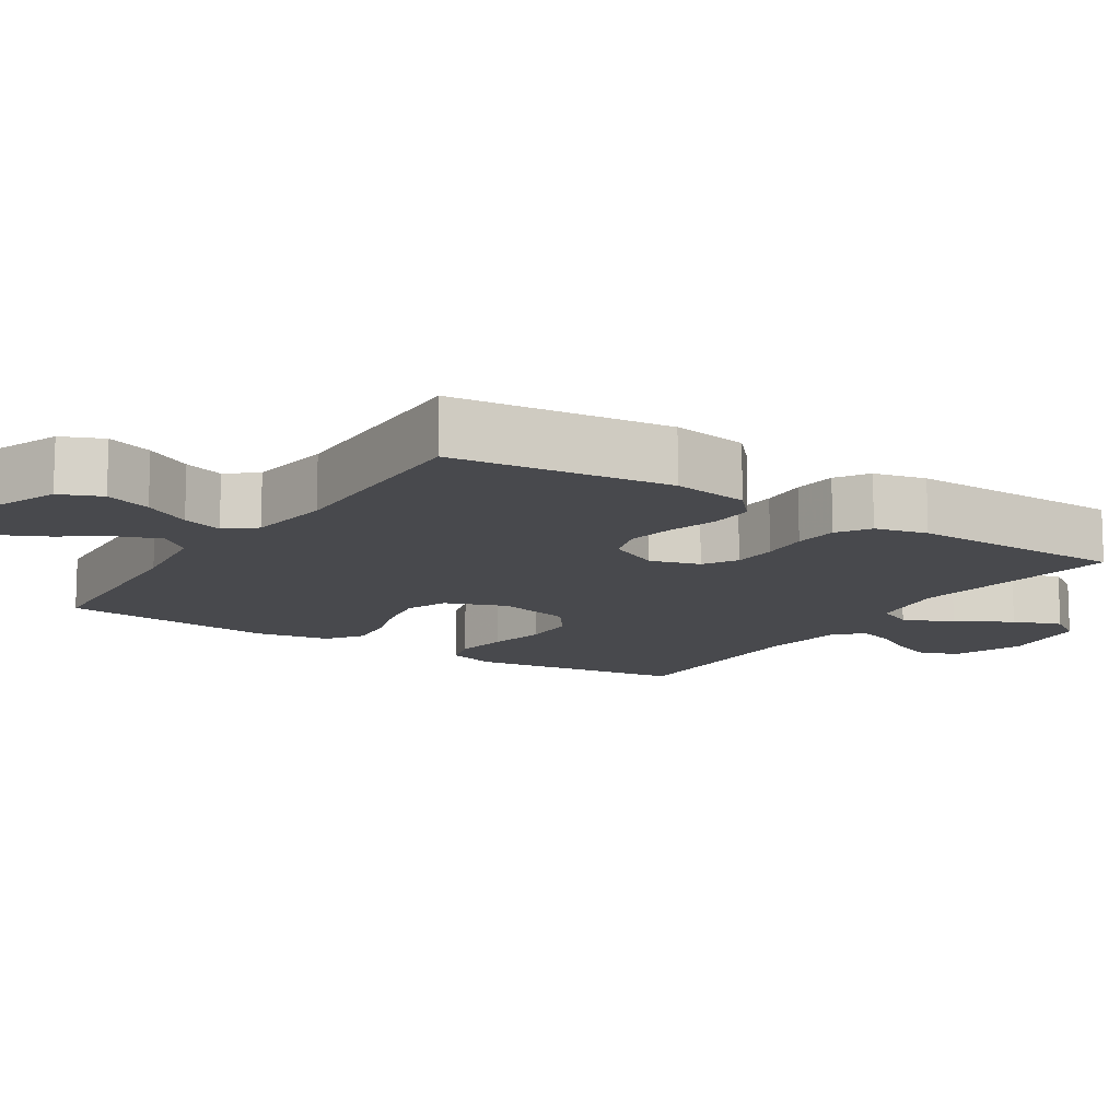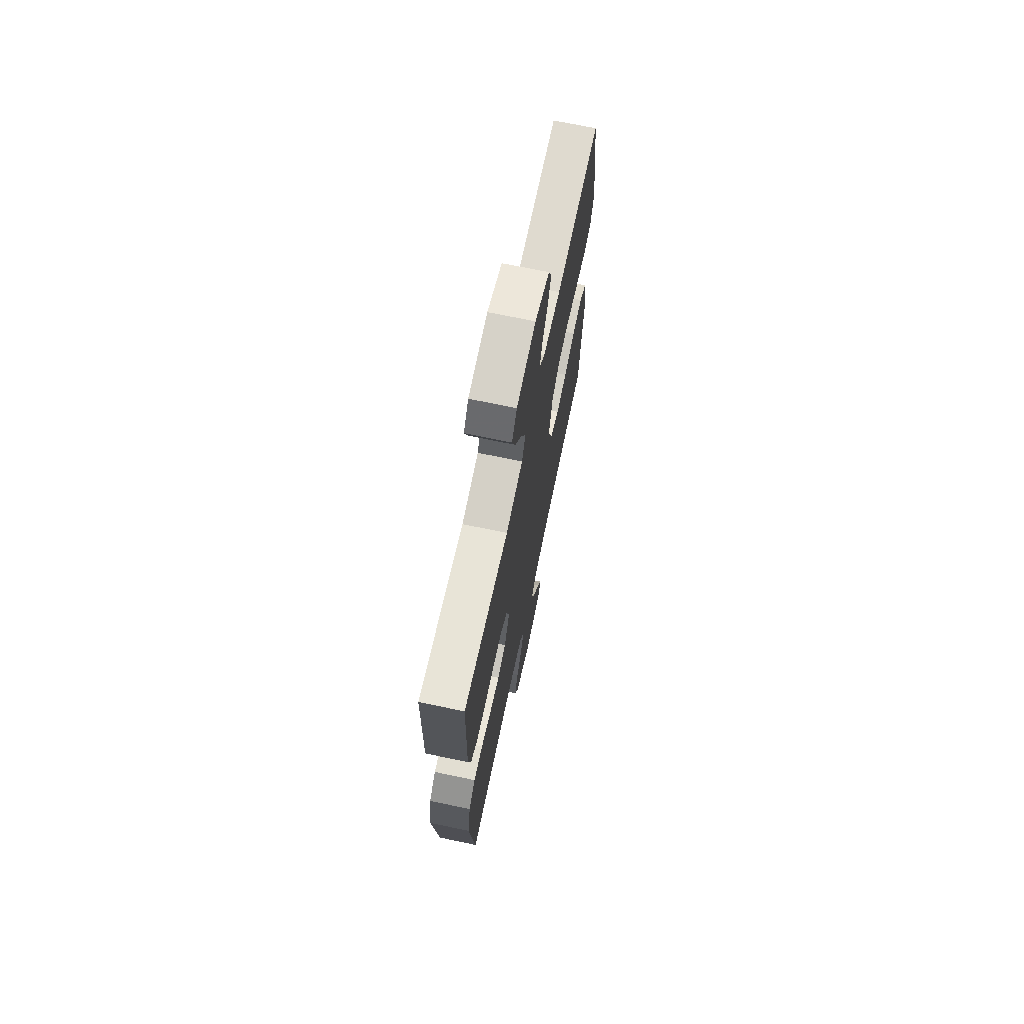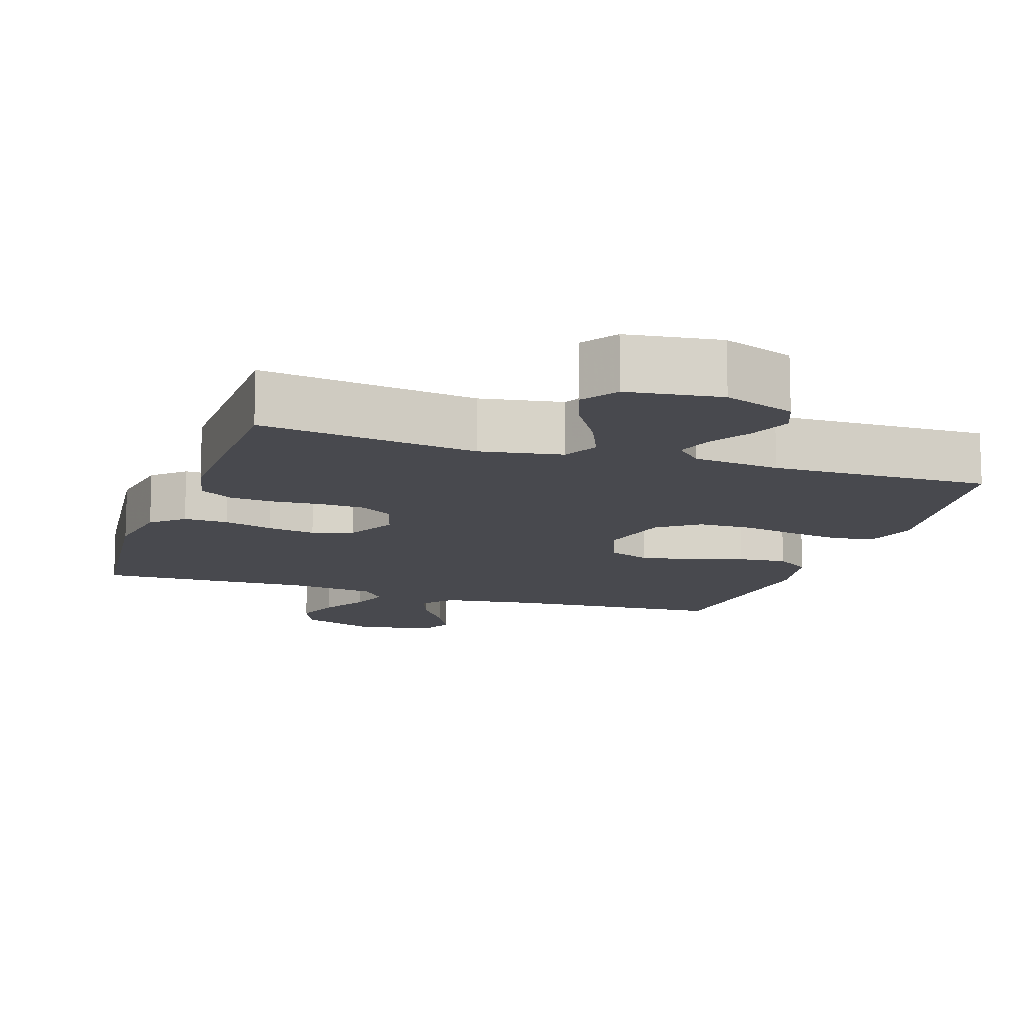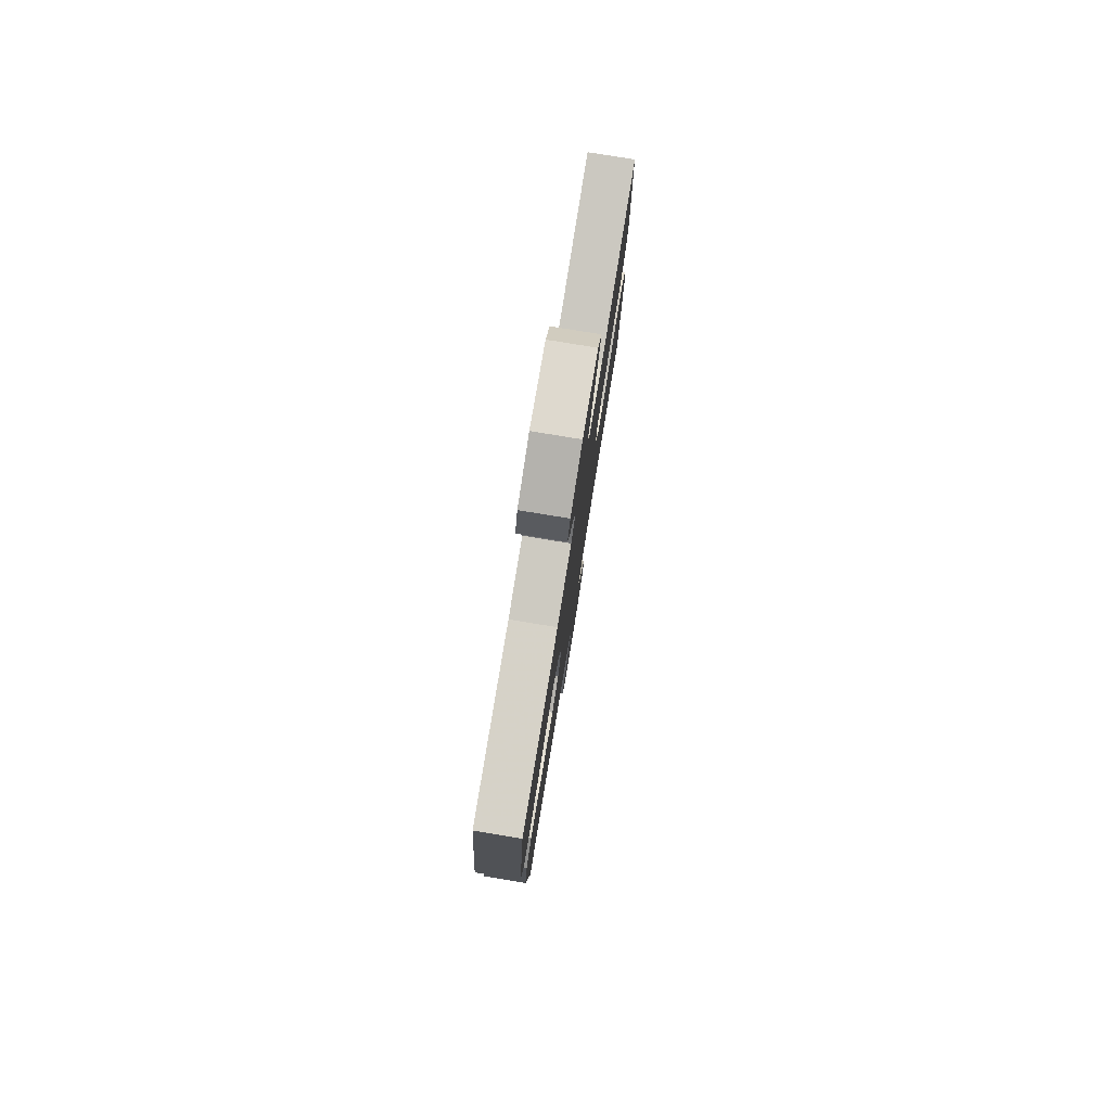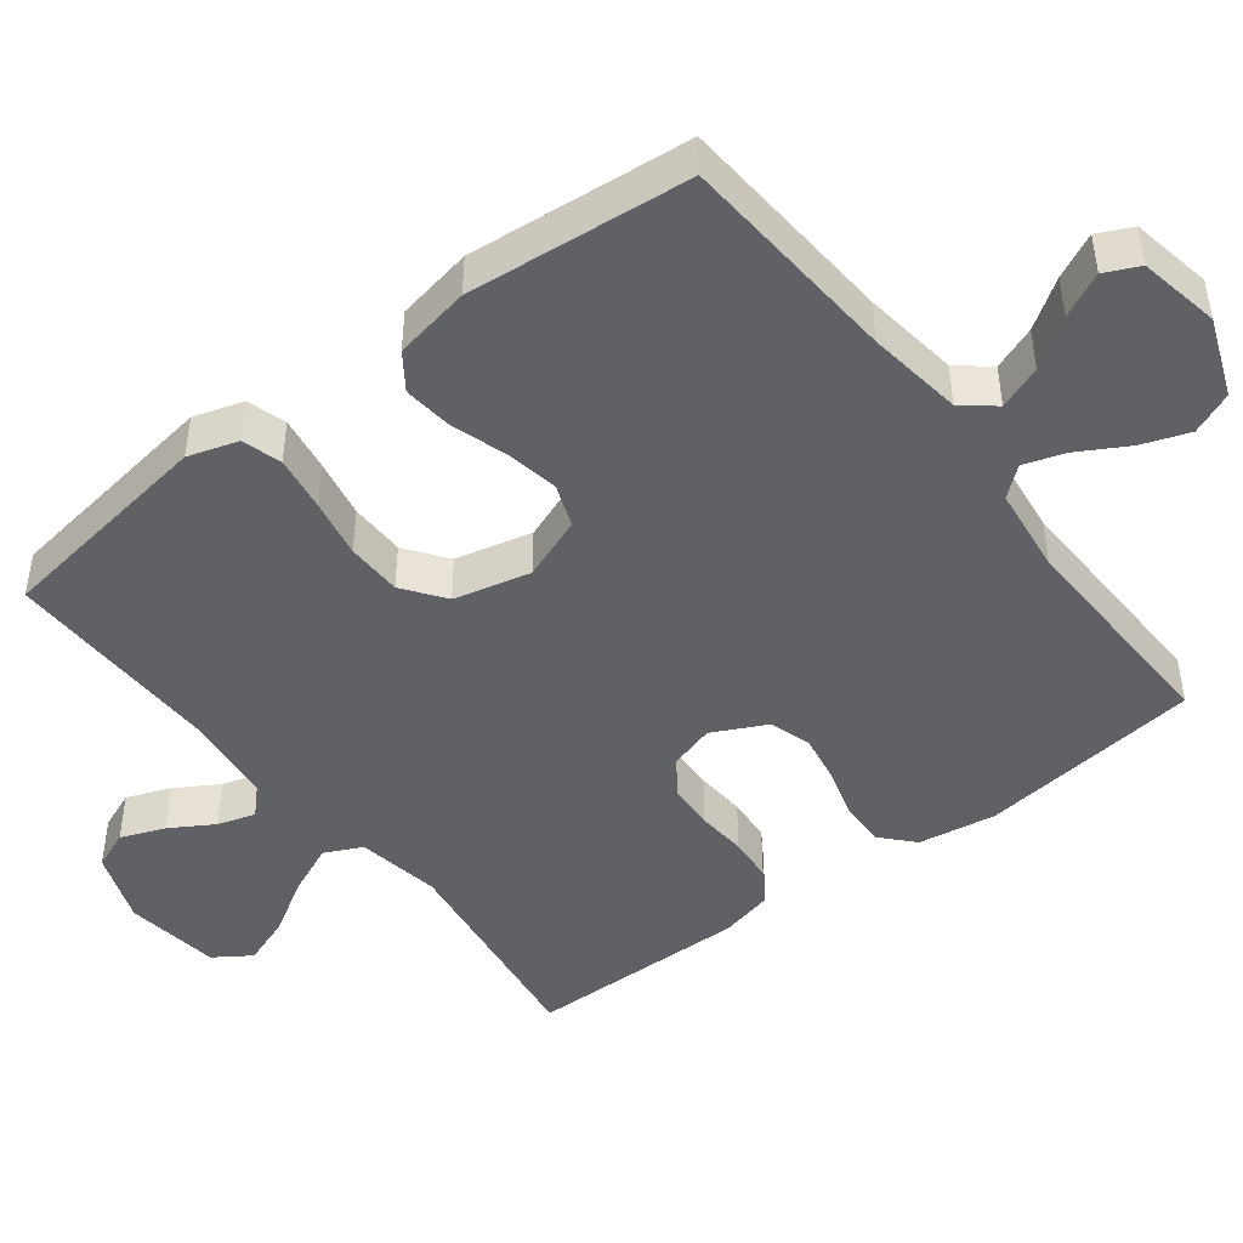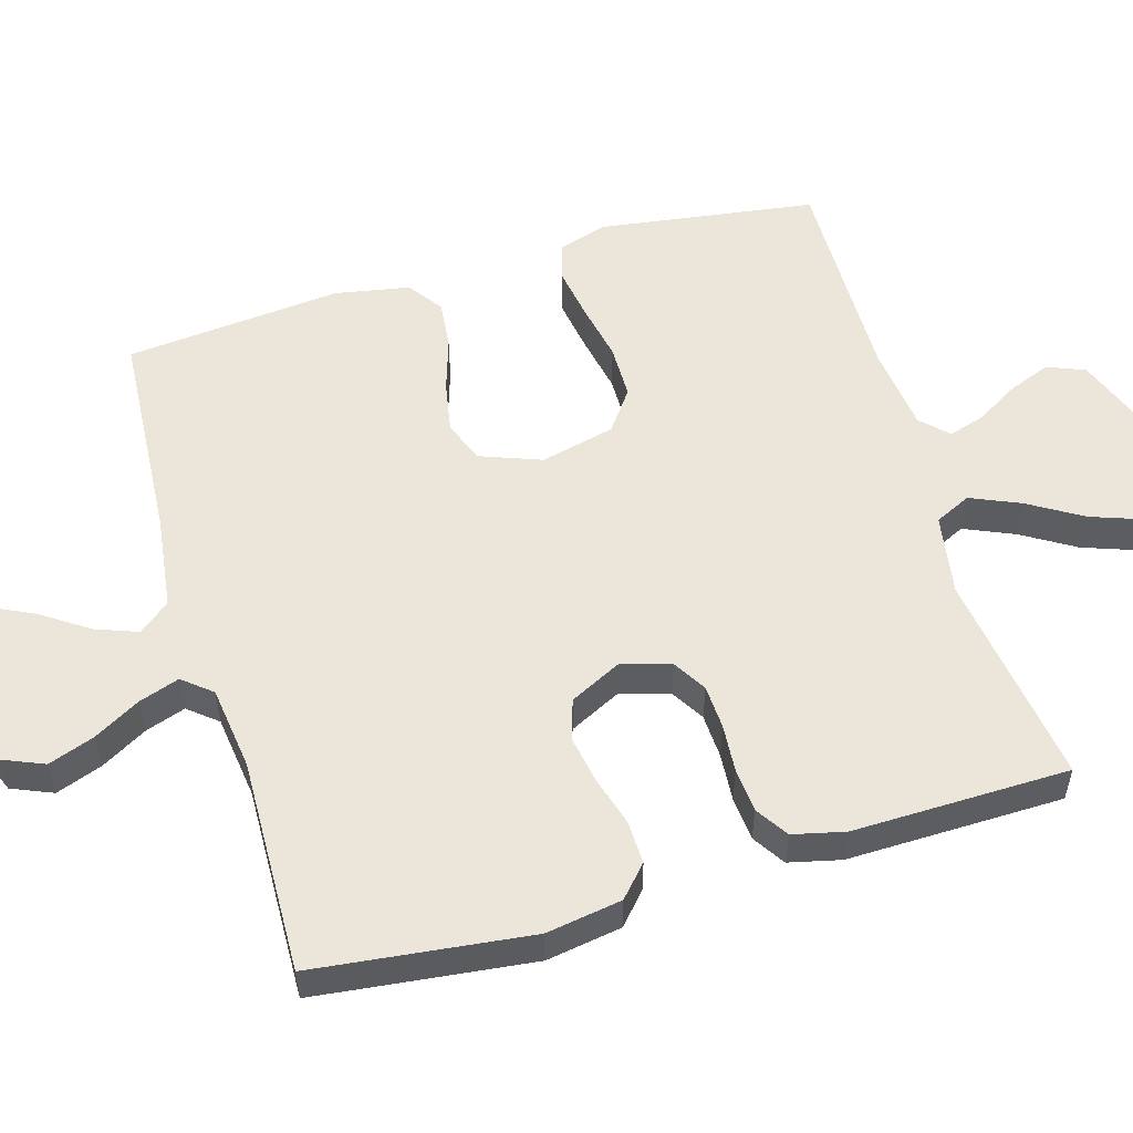
<metadata>
{"format":"obj","ext":"obj","renderer":"f3d","projection":"perspective","resolution":1024,"background":"white","views":[{"elev":-12.5,"azim":-122.9,"up":"+Y"},{"elev":69.9,"azim":-78.1,"up":"+Z"},{"elev":-12.6,"azim":-18.4,"up":"+Y"},{"elev":79.3,"azim":99.3,"up":"+Z"},{"elev":-45.8,"azim":127.7,"up":"+Y"},{"elev":54.4,"azim":-106.4,"up":"+Y"}]}
</metadata>
<code>
v 0.5 0.07 0.5
v 0.543 0.07 0.2
v 0.522 0.07 0.133
v 0.469 0.07 0.117
v 0.395 0.07 0.129
v 0.315 0.07 0.145
v 0.24 0.07 0.144
v 0.184 0.07 0.103
v 0.159 0.07 0
v 0.191 0.07 -0.085
v 0.249 0.07 -0.107
v 0.32 0.07 -0.094
v 0.395 0.07 -0.07
v 0.462 0.07 -0.063
v 0.51 0.07 -0.097
v 0.529 0.07 -0.2
v 0.5 0.07 -0.5
v 0.2 0.07 -0.52
v 0.071 0.07 -0.537
v 0.036 0.07 -0.58
v 0.058 0.07 -0.639
v 0.102 0.07 -0.704
v 0.131 0.07 -0.764
v 0.109 0.07 -0.81
v 0 0.07 -0.83
v -0.105 0.07 -0.789
v -0.129 0.07 -0.732
v -0.106 0.07 -0.668
v -0.069 0.07 -0.603
v -0.05 0.07 -0.547
v -0.083 0.07 -0.507
v -0.2 0.07 -0.492
v -0.5 0.07 -0.5
v -0.535 0.07 -0.2
v -0.518 0.07 -0.095
v -0.475 0.07 -0.056
v -0.414 0.07 -0.058
v -0.346 0.07 -0.078
v -0.279 0.07 -0.09
v -0.223 0.07 -0.072
v -0.187 0.07 0
v -0.207 0.07 0.068
v -0.253 0.07 0.096
v -0.315 0.07 0.099
v -0.382 0.07 0.094
v -0.443 0.07 0.099
v -0.488 0.07 0.128
v -0.505 0.07 0.2
v -0.5 0.07 0.5
v -0.2 0.07 0.458
v -0.087 0.07 0.477
v -0.063 0.07 0.527
v -0.093 0.07 0.596
v -0.138 0.07 0.67
v -0.162 0.07 0.737
v -0.129 0.07 0.786
v 0 0.07 0.803
v 0.098 0.07 0.766
v 0.119 0.07 0.714
v 0.096 0.07 0.655
v 0.061 0.07 0.597
v 0.045 0.07 0.546
v 0.081 0.07 0.51
v 0.2 0.07 0.496
v 0.5 0 0.5
v 0.543 0 0.2
v 0.522 0 0.133
v 0.469 0 0.117
v 0.395 0 0.129
v 0.315 0 0.145
v 0.24 0 0.144
v 0.184 0 0.103
v 0.159 0 0
v 0.191 0 -0.085
v 0.249 0 -0.107
v 0.32 0 -0.094
v 0.395 0 -0.07
v 0.462 0 -0.063
v 0.51 0 -0.097
v 0.529 0 -0.2
v 0.5 0 -0.5
v 0.2 0 -0.52
v 0.071 0 -0.537
v 0.036 0 -0.58
v 0.058 0 -0.639
v 0.102 0 -0.704
v 0.131 0 -0.764
v 0.109 0 -0.81
v 0 0 -0.83
v -0.105 0 -0.789
v -0.129 0 -0.732
v -0.106 0 -0.668
v -0.069 0 -0.603
v -0.05 0 -0.547
v -0.083 0 -0.507
v -0.2 0 -0.492
v -0.5 0 -0.5
v -0.535 0 -0.2
v -0.518 0 -0.095
v -0.475 0 -0.056
v -0.414 0 -0.058
v -0.346 0 -0.078
v -0.279 0 -0.09
v -0.223 0 -0.072
v -0.187 0 0
v -0.207 0 0.068
v -0.253 0 0.096
v -0.315 0 0.099
v -0.382 0 0.094
v -0.443 0 0.099
v -0.488 0 0.128
v -0.505 0 0.2
v -0.5 0 0.5
v -0.2 0 0.458
v -0.087 0 0.477
v -0.063 0 0.527
v -0.093 0 0.596
v -0.138 0 0.67
v -0.162 0 0.737
v -0.129 0 0.786
v 0 0 0.803
v 0.098 0 0.766
v 0.119 0 0.714
v 0.096 0 0.655
v 0.061 0 0.597
v 0.045 0 0.546
v 0.081 0 0.51
v 0.2 0 0.496
f 58 59 60 61
f 58 61 62
f 57 58 62
f 56 57 62
f 53 54 55 56
f 52 53 56 62
f 51 52 62 63
f 47 48 49 50
f 47 50 51
f 44 45 46 47
f 43 44 47 51
f 42 43 51 63
f 35 36 37 38
f 35 38 39
f 32 33 34 35
f 31 32 35 39
f 30 31 39 40
f 26 27 28 29
f 26 29 30
f 25 26 30
f 24 25 30
f 21 22 23 24
f 20 21 24 30
f 19 20 30 40
f 15 16 17 18
f 12 13 14 15
f 11 12 15 18
f 10 11 18 19
f 3 4 5 6
f 1 2 3 6
f 64 1 6 7
f 41 42 63 64
f 41 64 7 8
f 40 41 8 9
f 9 10 19 40
f 125 124 123 122
f 126 125 122
f 126 122 121
f 126 121 120
f 120 119 118 117
f 126 120 117 116
f 127 126 116 115
f 114 113 112 111
f 115 114 111
f 111 110 109 108
f 115 111 108 107
f 127 115 107 106
f 102 101 100 99
f 103 102 99
f 99 98 97 96
f 103 99 96 95
f 104 103 95 94
f 93 92 91 90
f 94 93 90
f 94 90 89
f 94 89 88
f 88 87 86 85
f 94 88 85 84
f 104 94 84 83
f 82 81 80 79
f 79 78 77 76
f 82 79 76 75
f 83 82 75 74
f 70 69 68 67
f 70 67 66 65
f 71 70 65 128
f 128 127 106 105
f 72 71 128 105
f 73 72 105 104
f 104 83 74 73
f 1 65 66 2
f 2 66 67 3
f 3 67 68 4
f 4 68 69 5
f 5 69 70 6
f 6 70 71 7
f 7 71 72 8
f 8 72 73 9
f 9 73 74 10
f 10 74 75 11
f 11 75 76 12
f 12 76 77 13
f 13 77 78 14
f 14 78 79 15
f 15 79 80 16
f 16 80 81 17
f 17 81 82 18
f 18 82 83 19
f 19 83 84 20
f 20 84 85 21
f 21 85 86 22
f 22 86 87 23
f 23 87 88 24
f 24 88 89 25
f 25 89 90 26
f 26 90 91 27
f 27 91 92 28
f 28 92 93 29
f 29 93 94 30
f 30 94 95 31
f 31 95 96 32
f 32 96 97 33
f 33 97 98 34
f 34 98 99 35
f 35 99 100 36
f 36 100 101 37
f 37 101 102 38
f 38 102 103 39
f 39 103 104 40
f 40 104 105 41
f 41 105 106 42
f 42 106 107 43
f 43 107 108 44
f 44 108 109 45
f 45 109 110 46
f 46 110 111 47
f 47 111 112 48
f 48 112 113 49
f 49 113 114 50
f 50 114 115 51
f 51 115 116 52
f 52 116 117 53
f 53 117 118 54
f 54 118 119 55
f 55 119 120 56
f 56 120 121 57
f 57 121 122 58
f 58 122 123 59
f 59 123 124 60
f 60 124 125 61
f 61 125 126 62
f 62 126 127 63
f 63 127 128 64
f 64 128 65 1

</code>
